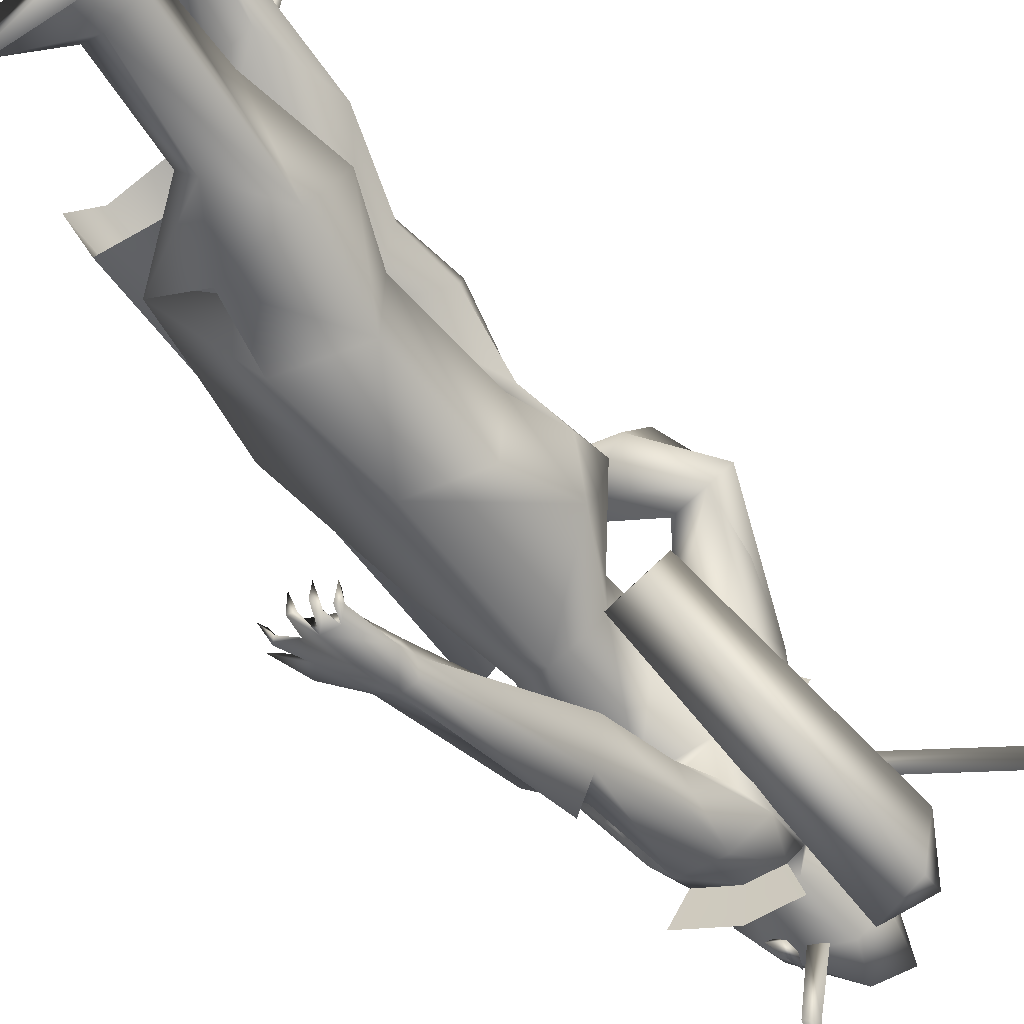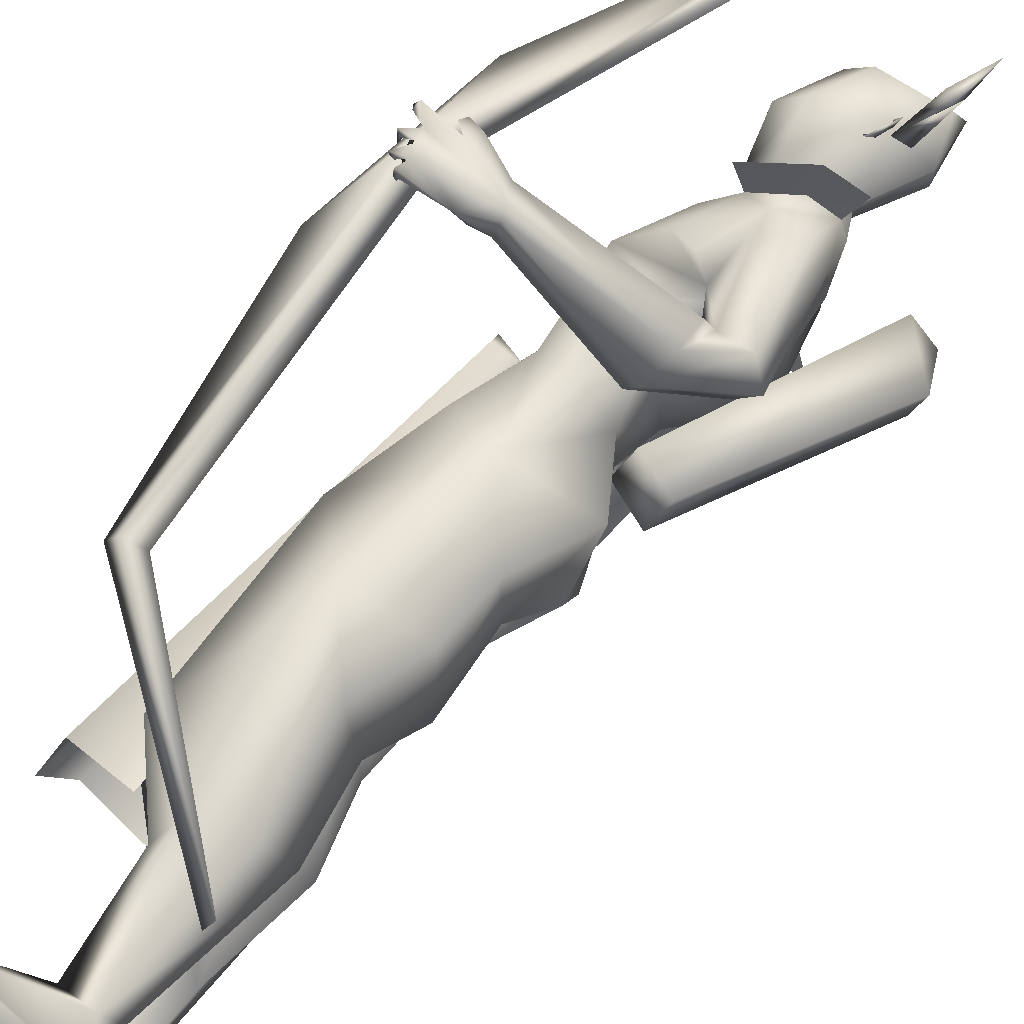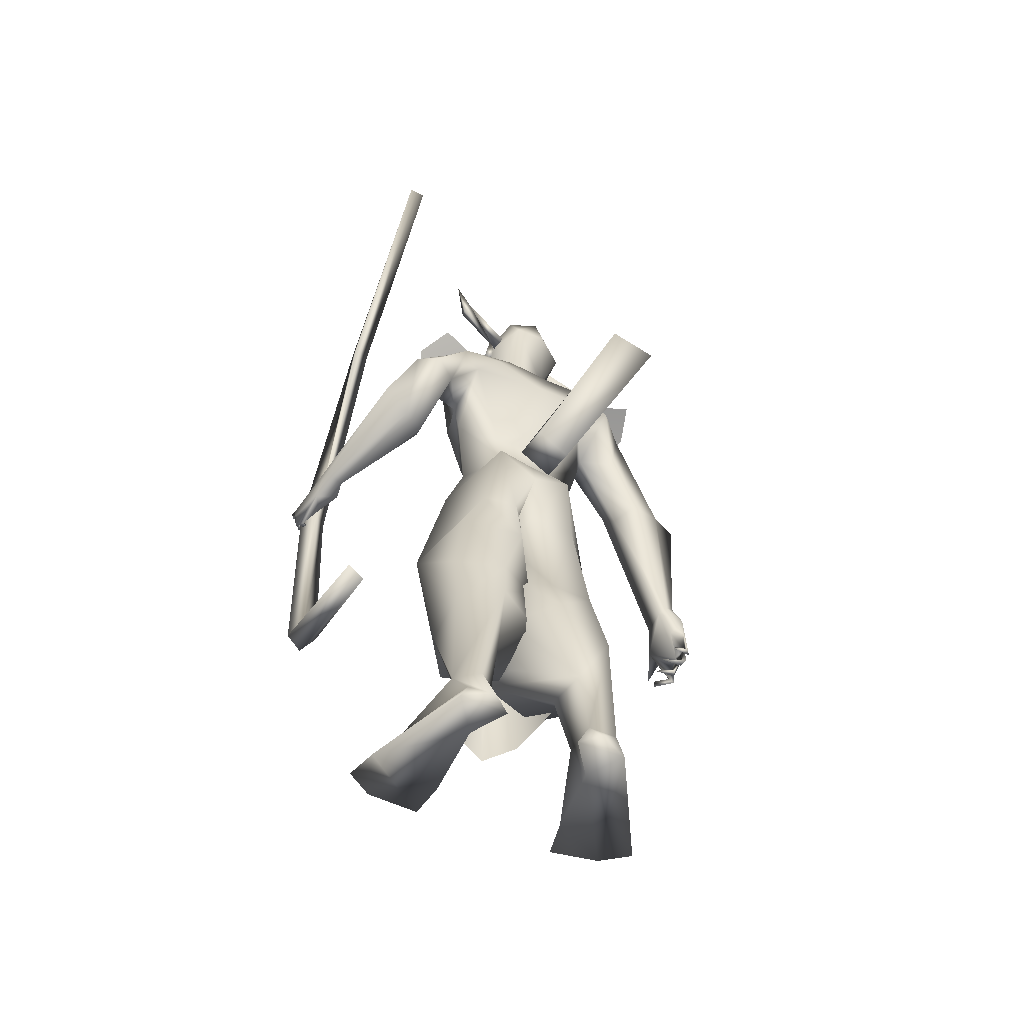
<metadata>
{"format":"obj","ext":"obj","renderer":"f3d","projection":"perspective","resolution":1024,"background":"white","views":[{"elev":-61.7,"azim":-146.0,"up":"+Y"},{"elev":63.5,"azim":-139.8,"up":"+Y"},{"elev":-58.8,"azim":-110.0,"up":"+Z"}]}
</metadata>
<code>
o A4_Circle
v 0.01929 -0.03059 2.453
v 8.4e-05 -0.03844 2.502
v 0.03424 -0.06602 2.427
v 0.002093 -0.07708 2.523
v -0.01296 -0.0435 2.468
v -0.003094 -0.03959 2.466
v -0.07513 0.1726 2.451
v -0.08997 0.1667 2.502
v -0.09124 0.2075 2.425
v -0.1214 0.1935 2.524
v -0.09574 0.1644 2.481
v -0.1072 0.1599 2.472
v -0.1379 0.168 2.524
v -0.1667 0.1539 2.496
v -0.1217 0.1731 2.481
v -0.2275 0.3127 2.563
v -0.2208 0.3333 2.52
v -0.1896 0.3341 2.548
v -0.2451 0.3744 2.655
v -0.0486 -0.0631 2.524
v -0.03453 -0.0539 2.481
v -0.07793 -0.07622 2.496
v 0.02878 -0.2156 2.563
v 0.01954 -0.2352 2.52
v -0.01155 -0.2321 2.548
v 0.03854 -0.2791 2.655
v 0.1473 -0.634 1.073
v 0.131 -0.6044 1.058
v 0.08294 -0.5713 1.123
v 0.07532 -0.5836 1.269
v 0.1611 -0.5775 1.249
v 0.08602 -0.6194 1.053
v 0.07696 -0.6268 1.048
v 0.05415 -0.6067 1.178
v 0.1173 -0.5923 1.269
v 0.23 -0.5796 1.168
v 0.2051 -0.5898 1.136
v 0.207 -0.5415 1.146
v 0.2761 -0.5605 1.081
v 0.1831 -0.6157 1.067
v 0.109 -0.593 1.071
v 0.1062 -0.6277 1.079
v 0.2398 -0.5672 1.038
v 0.2493 -0.5677 1.019
v 0.2148 -0.6313 1.028
v 0.2175 -0.6153 1.048
v 0.2292 -0.6283 1.047
v 0.1773 -0.5393 1.01
v 0.1604 -0.6104 1.022
v 0.18 -0.6145 1.014
v 0.1707 -0.6066 1.036
v 0.113 -0.6358 1.035
v 0.1254 -0.547 1.013
v 0.1274 -0.6165 1.01
v 0.1261 -0.6064 1.032
v 0.08235 -0.5774 1.045
v 0.07591 -0.5786 1.025
v 0.09025 -0.6352 1.033
v 0.07027 -0.5274 1.207
v 0.1636 -0.5281 1.228
v 0.01381 -0.1438 1.596
v 0.1197 -0.0386 1.643
v -0.1115 -0.03146 1.621
v 0.1725 -0.07537 1.902
v -0.1122 -0.08378 1.769
v -0.1713 -0.1394 2.227
v -0.1865 -0.142 1.906
v -0.009733 -0.2034 1.878
v -0.01722 -0.343 1.599
v 0.0373 -0.2006 1.959
v 0.01344 -0.01605 2.291
v -0.08559 -0.05862 2.649
v -0.009284 -0.02546 2.188
v -0.1548 -0.05178 2.276
v -0.2007 -0.2575 2.053
v -0.1586 -0.2277 1.964
v 0.04024 -0.2153 2.138
v -0.06497 -0.2574 2.164
v 0.07313 -0.2339 2.036
v -0.04353 -0.2074 1.916
v 0.09632 -0.1803 1.961
v -0.1577 -0.2386 2.18
v 0.2278 -0.06959 0.7507
v 0.06527 -0.2459 0.7573
v 0.2518 -0.04902 0.961
v 0.115 0.09809 0.7935
v -0.1723 -0.02715 0.7835
v -0.1472 -0.1102 1.193
v -0.1282 -0.1729 0.8327
v -0.07964 0.08264 0.8908
v 0.2097 -0.08911 0.5573
v 0.03291 -0.2558 0.5567
v -0.1744 -0.2055 0.5375
v 0.1291 0.09875 0.5603
v -0.1219 0.1097 0.5774
v -0.2418 -0.02349 0.5808
v -0.01258 -0.1595 0.3651
v -0.05889 -0.2204 0.3832
v -0.05169 -0.06235 0.3282
v -0.1961 -0.09218 0.2921
v -0.1916 -0.1153 0.05601
v 0.0188 -0.2259 1.103
v -0.1945 0.04998 1.139
v 0.1791 -0.04339 1.368
v 0.1007 0.1005 1.065
v -0.2249 -0.07129 1.375
v -0.09558 0.1097 1.071
v -0.02057 -0.165 0.08495
v 0.08128 -0.3202 -0.02151
v -0.183 -0.2041 0.06007
v -0.08416 -0.2199 0.07755
v -0.05869 -0.1103 0.1073
v 0.2062 -0.2943 -0.02901
v -0.1083 -0.2154 0.006472
v -0.09293 -0.3894 1.609
v 0.02281 -0.4288 1.74
v 0.08804 -0.4861 1.611
v -0.05043 -0.4961 1.65
v 0.05863 -0.5545 1.24
v 0.01635 -0.5144 1.649
v 0.04137 -0.3224 1.687
v -0.1229 -0.3029 1.821
v 0.01019 -0.3382 2.027
v -0.1067 -0.3361 2.039
v -0.1326 -0.08885 2.512
v -0.21 -0.0691 -0.05341
v -0.2529 -0.1263 -0.04896
v -0.1031 -0.1348 -0.05055
v -0.2155 -0.2098 -0.06568
v 0.2091 -0.1416 -0.04492
v 0.1486 -0.3818 -0.03366
v 0.09955 -0.1323 -0.04581
v 0.3306 0.7804 1.567
v 0.2709 0.7024 1.532
v 0.2986 0.6993 1.659
v 0.1359 0.7095 1.571
v 0.2061 0.7288 1.518
v 0.1537 0.7256 1.599
v 0.2027 0.6548 1.547
v 0.273 0.7334 1.683
v 0.2313 0.6587 1.627
v 0.2944 0.741 1.648
v 0.3719 0.7281 1.7
v 0.3489 0.7677 1.602
v 0.3222 0.7757 1.531
v 0.397 0.7164 1.65
v 0.4189 0.7202 1.651
v 0.3887 0.772 1.616
v 0.3865 0.7821 1.637
v 0.3719 0.7659 1.632
v 0.4012 0.6827 1.584
v 0.3906 0.7585 1.575
v 0.3767 0.7499 1.567
v 0.3821 0.7305 1.589
v 0.3612 0.7511 1.581
v 0.3769 0.6839 1.537
v 0.3526 0.7495 1.525
v 0.3746 0.7498 1.531
v 0.3521 0.7444 1.541
v 0.3398 0.7028 1.497
v 0.3361 0.7636 1.503
v 0.3228 0.7438 1.5
v 0.3234 0.7457 1.514
v 0.1483 0.6569 1.555
v 0.1805 0.7016 1.652
v 0.1519 0.1906 1.428
v -0.2457 0.1827 1.429
v 0.1098 0.1556 1.643
v 0.001923 0.2423 1.614
v 0.05661 0.2301 2.075
v -0.2629 0.2022 2.081
v -0.2175 0.0562 1.429
v -0.1125 0.1243 1.62
v -0.2544 0.06059 1.289
v -0.1185 0.1545 1.74
v 0.1083 0.0619 2.06
v 0.1279 0.05768 1.751
v 0.2017 0.06577 1.354
v -0.0677 0.2907 1.847
v -0.229 0.02529 2.038
v -0.1064 0.4573 1.611
v -0.03545 0.3104 1.947
v -0.1098 0.3853 2.076
v -0.06685 0.162 2.306
v 0.01306 0.09497 2.252
v -0.145 0.1016 2.339
v -0.1007 -0.03201 2.35
v 0.007149 0.1659 2.599
v -0.1711 0.1229 2.641
v -0.1713 0.01219 2.706
v -0.05551 0.1359 2.206
v -0.1932 0.1303 2.25
v -0.2565 0.2814 1.974
v -0.02969 0.3227 2.106
v -0.1401 0.3582 2.16
v 0.03543 0.3024 1.959
v -0.105 0.3221 1.894
v -0.2078 0.3038 2.189
v 0.1387 0.2467 0.5557
v -0.1504 0.3068 0.7863
v -0.197 0.1465 0.7729
v 0.1966 0.2212 1.114
v -0.006942 0.3928 0.9345
v 0.09196 0.05633 0.8283
v -0.2349 0.1041 0.9271
v -0.1988 0.2934 0.9909
v -0.0889 0.02574 0.8361
v -0.2161 0.3102 0.4919
v 0.09576 0.05765 0.5636
v -0.1293 0.02822 0.5838
v -0.05139 0.2772 0.3683
v -0.1961 0.1704 0.311
v -0.2589 0.1691 0.5311
v -0.08354 0.3403 0.4286
v -0.2099 0.313 0.07611
v -0.08929 0.1745 0.3256
v -0.09128 0.2296 0.08211
v -0.2376 0.2313 0.1024
v -0.02812 0.3119 1.36
v -0.2059 0.1142 1.162
v 0.1141 0.08087 1.171
v -0.174 0.2176 1.201
v -0.1212 0.0596 1.181
v 0.03506 0.4314 -0.02938
v -0.225 0.2014 0.0273
v 0.07225 0.2565 -0.0734
v -0.2625 0.2817 -0.01783
v -0.38 0.4659 1.707
v -0.3345 0.5346 1.736
v -0.2288 0.5761 1.711
v -0.2117 0.5257 1.547
v -0.2161 0.4154 1.721
v -0.2473 0.6155 1.61
v -0.2381 0.5008 1.741
v -0.171 0.4614 1.552
v -0.2676 0.3311 2.074
v -0.3213 0.4008 1.693
v -0.3188 0.3509 1.861
v -0.2177 0.3939 2.086
v -0.1473 0.4454 1.976
v 0.0625 0.1815 2.443
v -0.22 0.1045 2.512
v -0.2031 -0.003773 2.537
v -0.2508 0.1576 -0.07148
v 0.1721 0.4348 -0.05775
v -0.2991 0.2095 -0.06489
v -0.1533 0.2353 -0.07468
v -0.2693 0.3038 -0.07599
v 0.1175 0.5066 -0.05661
v 0.1797 0.2833 -0.06744
v 0.02959 0.4682 -0.05682
v 0.1209 0.6274 1.66
v 0.03924 -0.04582 2.484
v -0.07463 0.2025 2.485
v 0.01829 0.05237 0.5302
v 0.2059 0.1232 1.618
v 0.1287 0.08955 1.63
v 0.2274 0.06216 1.665
v 0.1382 -0.005854 1.606
v 0.2082 -0.003591 1.624
v 0.2798 0.05404 0.3792
v 0.05789 0.2187 0.4381
v 0.2434 0.1751 0.4459
v 0.06482 -0.1081 0.4444
v 0.2482 -0.05289 0.4503
v 0.1372 0.2155 1.904
v 0.09978 -0.0977 2.084
v 0.004502 -0.5835 1.669
v 0.0933 -0.3247 2.129
v -0.05489 -0.3839 2.165
v -0.1856 -0.3575 2.188
v -0.006278 0.4334 2.086
v -0.1619 0.4835 2.166
v -0.2524 0.4071 2.21
v 0.3587 0.7478 1.581
v 0.3726 0.706 1.843
v 0.3079 0.7014 1.578
v 0.4085 0.7084 1.328
v 0.3634 0.6631 1.579
v 0.2169 0.74 0.6501
v 0.2524 0.6895 0.6389
v 0.1195 0.6981 2.492
v 0.2082 0.6512 0.6613
v 0.08727 0.6439 2.472
v 0.1727 0.7016 0.6725
v 0.05983 0.6969 2.453
v -0.5264 0.675 2.797
v -0.3424 0.6332 0.2369
v -0.5109 0.6211 2.823
v -0.3639 0.6846 0.2544
v -0.1511 0.07062 1.643
v -0.115 -0.04588 1.602
v -0.2355 -0.06974 1.564
v -0.4036 -0.3778 2.263
v -0.2715 0.04677 1.605
v -0.4514 -0.205 2.245
v -0.301 -0.2188 2.383
v -0.2566 -0.3542 2.331
v -0.3819 -0.2752 2.381
v 0.07728 0.09109 2.598
v 0.1137 0.07199 2.45
v 0.08322 0.09613 2.269
v 0.02036 0.1703 2.293
v 0.1246 0.1403 2.412
f 301 253 302
f 304 241 188
f 184 303 185
f 188 241 254
f 302 303 241
f 302 185 303
f 304 301 302
f 253 301 300
f 71 302 253
f 184 254 303
f 71 185 302
f 304 300 301
f 254 241 303
f 300 304 188
f 304 302 241
f 5 1 3
f 4 5 3
f 2 4 6
f 6 4 3
f 1 6 3
f 7 12 9
f 10 11 9
f 10 8 11
f 12 10 9
f 13 14 15
f 38 37 47
f 34 119 59
f 34 30 119
f 34 32 33
f 35 36 31
f 37 40 47
f 35 34 27
f 60 31 36
f 52 42 55
f 59 28 29
f 59 38 28
f 34 59 29
f 37 36 35
f 39 36 37
f 47 40 45
f 44 43 47
f 43 46 47
f 40 27 50
f 48 51 50
f 49 51 48
f 48 50 49
f 54 55 27
f 53 55 54
f 52 55 53
f 53 54 52
f 42 33 58
f 58 32 42
f 57 56 58
f 57 58 33
f 27 28 51
f 42 41 28
f 60 38 59
f 68 65 63
f 64 68 61
f 65 175 173
f 67 180 175
f 74 180 75
f 123 124 118
f 180 67 75
f 82 66 75
f 82 124 123
f 79 81 64
f 73 185 71
f 71 187 73
f 68 80 67
f 124 82 75
f 64 81 80
f 79 77 123
f 255 95 94
f 101 100 99
f 97 98 108
f 99 97 112
f 101 112 128
f 101 110 93
f 93 110 111
f 132 109 130
f 129 126 128
f 129 127 126
f 131 113 109
f 131 129 113
f 112 108 132
f 114 131 109
f 122 80 115
f 113 132 130
f 113 128 132
f 129 110 127
f 118 120 116
f 121 116 117
f 116 120 117
f 115 118 124
f 70 121 80
f 121 70 123
f 164 136 137
f 138 137 136
f 142 149 144
f 138 133 137
f 142 135 150
f 142 150 149
f 139 134 155
f 139 155 135
f 134 139 137
f 138 140 142
f 135 141 139
f 140 141 135
f 140 135 143
f 145 163 161
f 148 144 149
f 147 146 148
f 148 146 150
f 155 154 144
f 152 133 144
f 152 153 133
f 151 154 153
f 151 152 154
f 153 154 155
f 158 133 159
f 158 145 133
f 156 159 157
f 160 163 162
f 133 155 159
f 145 157 159
f 141 164 139
f 173 175 179
f 169 179 266
f 74 192 171
f 180 193 175
f 196 194 170
f 192 198 236
f 180 171 193
f 198 195 183
f 239 240 229
f 237 238 236
f 186 184 191
f 186 192 74
f 171 236 193
f 182 183 196
f 266 179 197
f 225 217 216
f 215 214 217
f 208 215 213
f 215 227 246
f 247 217 225
f 211 216 217
f 225 212 218
f 224 245 249
f 245 224 250
f 249 245 251
f 251 224 249
f 245 250 251
f 227 215 224
f 224 217 226
f 248 227 251
f 246 244 225
f 233 229 234
f 197 240 183
f 235 237 228
f 232 237 181
f 229 233 231
f 239 229 228
f 252 141 165
f 183 240 239
f 237 197 193
f 232 234 197
f 92 91 95
f 11 7 9
f 22 20 21
f 34 29 32
f 45 40 46
f 42 52 27
f 34 35 30
f 36 38 60
f 39 37 38
f 38 36 39
f 43 44 45
f 45 44 47
f 43 45 46
f 49 27 51
f 50 51 40
f 50 27 49
f 52 54 27
f 56 57 33
f 56 32 58
f 56 33 32
f 40 51 28
f 32 41 42
f 67 65 68
f 77 79 267
f 81 70 80
f 64 62 177
f 78 123 77
f 80 121 69
f 187 186 74
f 67 76 75
f 70 81 79
f 113 129 128
f 127 110 101
f 132 128 112
f 111 109 108
f 111 114 109
f 126 101 128
f 111 110 114
f 126 127 101
f 114 129 131
f 122 124 75
f 70 79 123
f 75 76 122
f 76 80 122
f 114 110 129
f 164 137 139
f 162 137 161
f 137 162 134
f 148 150 144
f 140 138 165
f 140 165 141
f 143 135 142
f 140 143 142
f 146 147 149
f 146 149 150
f 147 148 149
f 133 153 155
f 154 152 144
f 152 151 153
f 145 158 157
f 159 156 158
f 158 156 157
f 163 160 161
f 161 160 162
f 163 159 155
f 163 145 159
f 193 179 175
f 196 197 182
f 266 177 168
f 195 194 183
f 266 196 170
f 73 191 185
f 184 185 191
f 198 239 236
f 179 193 197
f 208 214 215
f 218 212 213
f 248 251 247
f 244 248 247
f 246 248 244
f 246 225 218
f 226 217 247
f 215 217 224
f 251 226 247
f 244 247 225
f 227 248 246
f 181 237 235
f 229 240 234
f 238 193 236
f 197 237 232
f 141 252 164
f 120 118 268
f 4 2 5
f 2 6 5
f 6 1 5
f 8 10 12
f 11 8 12
f 7 11 12
f 46 38 47
f 35 27 40
f 37 35 40
f 34 33 42
f 27 34 42
f 42 28 55
f 28 41 29
f 41 32 29
f 38 46 40
f 28 38 40
f 55 28 27
f 61 68 63
f 62 64 61
f 63 65 173
f 65 67 175
f 66 74 75
f 116 123 118
f 78 82 123
f 267 79 64
f 187 74 73
f 80 76 67
f 68 64 80
f 112 101 99
f 98 111 108
f 97 108 112
f 100 101 93
f 98 93 111
f 109 113 130
f 108 109 132
f 80 69 115
f 122 115 124
f 116 121 123
f 138 142 144
f 133 138 144
f 133 145 137
f 145 161 137
f 134 162 163
f 155 134 163
f 155 144 135
f 144 150 135
f 169 173 179
f 168 169 266
f 180 74 171
f 171 192 236
f 239 198 183
f 228 237 236
f 192 186 191
f 183 194 196
f 196 266 197
f 212 225 216
f 214 211 217
f 215 218 213
f 218 215 246
f 224 226 250
f 250 226 251
f 227 224 251
f 230 233 234
f 182 197 183
f 231 235 228
f 228 229 231
f 236 239 228
f 238 237 193
f 234 240 197
f 102 84 83
f 107 223 105
f 107 103 174
f 89 84 102
f 104 85 86
f 87 89 88
f 86 90 107
f 90 87 107
f 91 92 98
f 100 95 255
f 94 95 90
f 94 91 97
f 93 96 100
f 96 95 100
f 88 106 103
f 203 202 199
f 206 200 201
f 221 204 202
f 222 206 205
f 223 207 204
f 220 205 207
f 212 216 209
f 211 199 216
f 214 199 211
f 204 209 199
f 212 210 213
f 200 208 201
f 204 207 210
f 207 201 213
f 203 199 214
f 86 83 91
f 84 89 92
f 95 96 90
f 96 93 89
f 200 203 208
f 83 84 91
f 261 258 260
f 260 259 264
f 262 257 263
f 102 85 104
f 88 89 102
f 206 222 203
f 85 83 86
f 92 93 98
f 202 204 199
f 206 203 200
f 174 220 223
f 205 201 207
f 85 102 83
f 223 221 105
f 223 107 174
f 105 104 86
f 103 87 88
f 105 86 107
f 87 103 107
f 97 91 98
f 99 100 94
f 100 255 94
f 86 94 90
f 99 94 97
f 205 206 201
f 220 222 205
f 221 223 204
f 223 220 207
f 210 212 209
f 199 209 216
f 208 213 201
f 209 204 210
f 210 207 213
f 94 86 91
f 89 93 92
f 96 87 90
f 87 96 89
f 203 214 208
f 84 92 95
f 91 84 95
f 265 261 260
f 265 260 264
f 257 256 263
f 173 172 106
f 63 106 61
f 62 104 177
f 104 105 221
f 106 102 61
f 219 169 168
f 167 173 219
f 173 167 172
f 172 167 174
f 168 177 166
f 167 222 220
f 219 202 203
f 222 219 203
f 166 202 219
f 260 258 259
f 256 258 261
f 62 61 104
f 106 172 174
f 104 221 178
f 103 106 174
f 106 88 102
f 61 102 104
f 166 178 221
f 166 221 202
f 167 219 222
f 256 257 258
f 63 173 106
f 104 178 177
f 166 219 168
f 173 169 219
f 177 178 166
f 174 167 220
f 258 257 259
f 263 256 261
f 15 14 16
f 18 17 19
f 23 20 22
f 16 18 19
f 25 22 21
f 25 24 26
f 21 23 24
f 23 25 26
f 125 187 71
f 73 66 267
f 267 66 78
f 82 78 66
f 119 30 118
f 120 35 31
f 121 60 69
f 60 59 69
f 69 119 115
f 60 117 31
f 190 243 125
f 72 125 253
f 253 300 72
f 243 242 187
f 73 176 170
f 195 191 170
f 192 191 195
f 252 165 234
f 190 189 242
f 233 230 165
f 254 189 188
f 190 188 189
f 188 190 300
f 233 138 136
f 235 164 181
f 136 164 231
f 242 254 184
f 242 189 254
f 266 176 267
f 64 177 266
f 273 195 194
f 120 268 35
f 118 30 268
f 198 195 273
f 77 78 270
f 270 78 82
f 285 277 280
f 286 277 279
f 275 276 278
f 287 286 284
f 278 279 281
f 285 280 290
f 280 275 281
f 279 277 285
f 282 275 277
f 284 279 282
f 290 280 281
f 283 285 290
f 292 291 297
f 284 282 289
f 282 287 289
f 292 298 293
f 291 295 297
f 293 294 295
f 295 291 292
f 297 296 299
f 298 297 299
f 294 298 299
f 18 15 17
f 14 13 16
f 17 16 19
f 21 20 23
f 24 23 26
f 73 74 66
f 243 187 125
f 267 176 73
f 16 13 15
f 119 69 59
f 60 121 117
f 268 30 35
f 190 72 300
f 252 234 232
f 252 232 181
f 181 164 252
f 233 136 231
f 234 165 230
f 164 235 231
f 170 176 266
f 276 279 278
f 276 275 282
f 282 286 287
f 281 283 288
f 299 296 294
f 17 15 16
f 25 23 22
f 24 25 21
f 253 125 71
f 77 267 78
f 115 119 118
f 117 120 31
f 72 190 125
f 242 186 187
f 191 73 170
f 194 195 170
f 198 192 195
f 243 190 242
f 138 233 165
f 186 242 184
f 64 266 267
f 272 273 194
f 274 198 273
f 269 77 270
f 271 270 82
f 277 275 280
f 284 286 279
f 289 287 284
f 279 283 281
f 275 278 281
f 283 279 285
f 286 282 277
f 279 276 282
f 288 290 281
f 288 283 290
f 298 292 297
f 298 294 293
f 295 296 297
f 294 296 295
f 293 295 292
f 18 16 15

</code>
